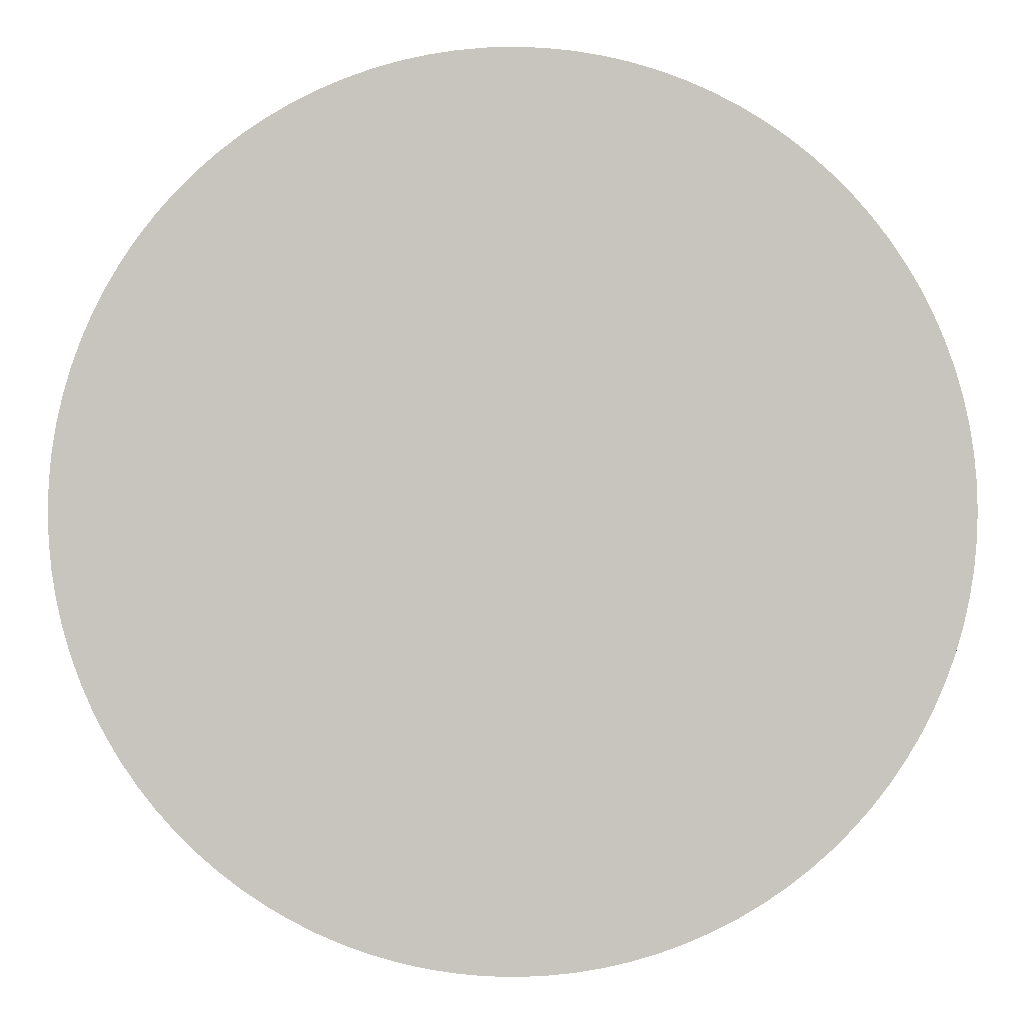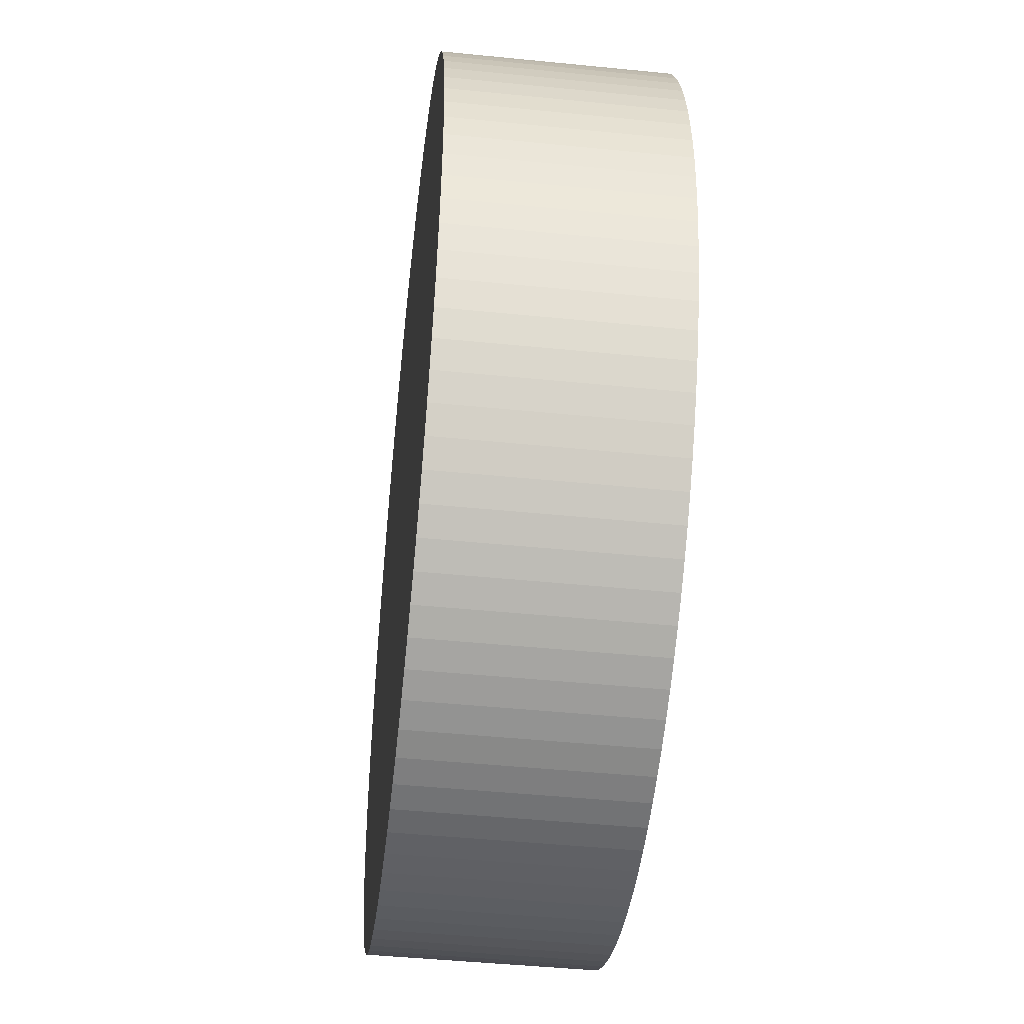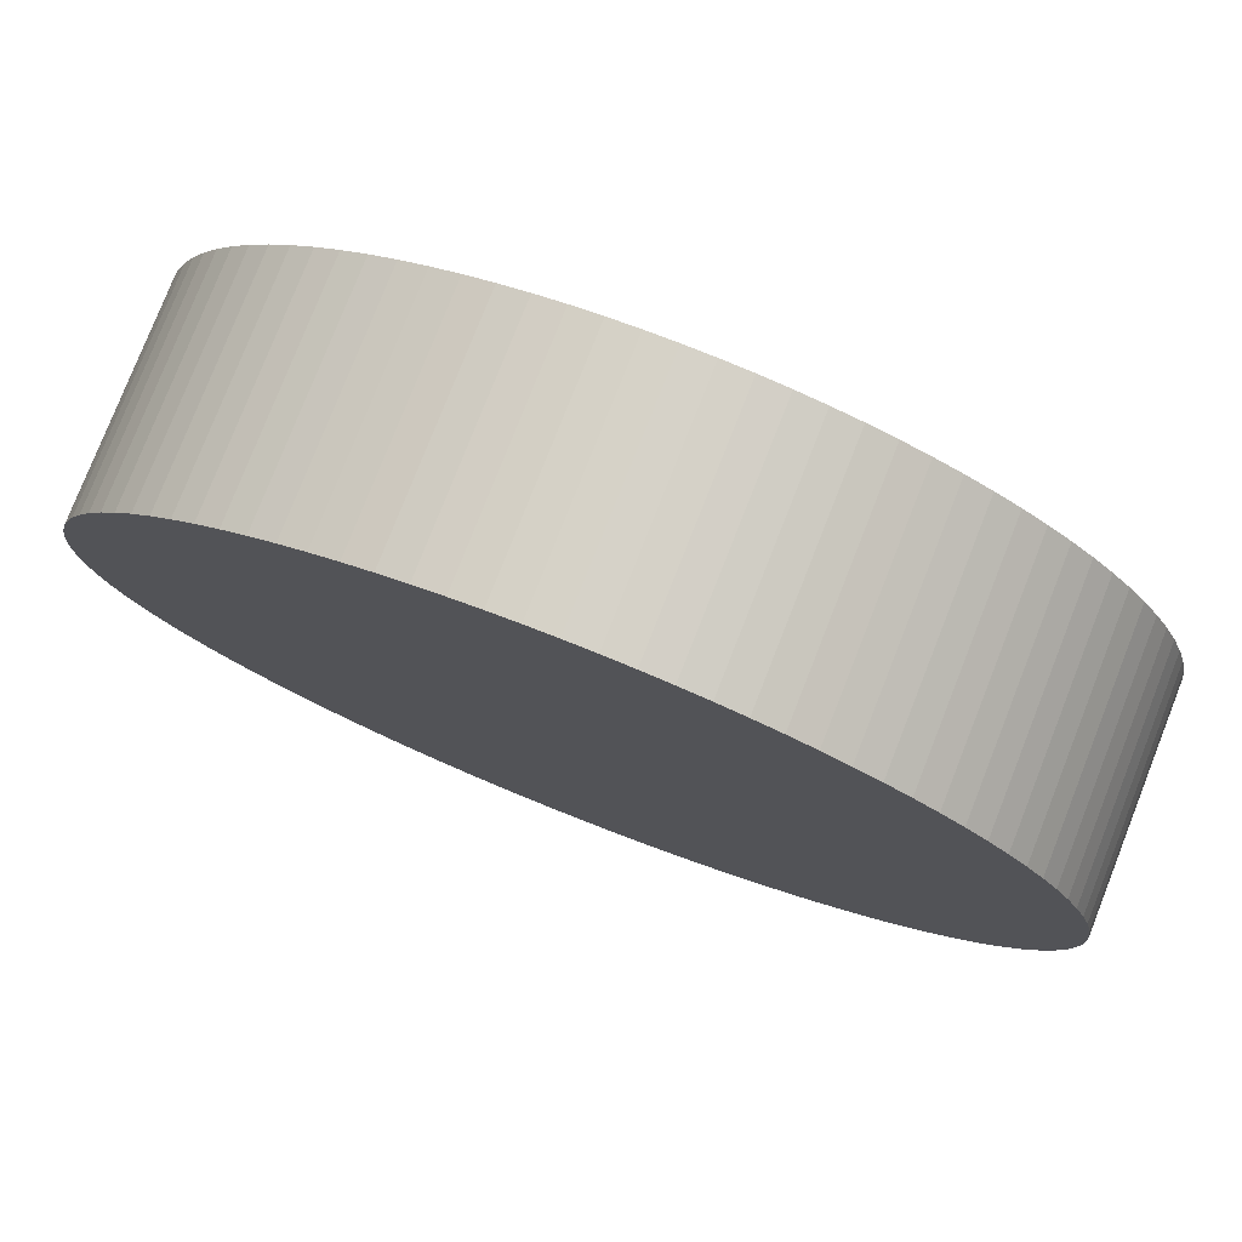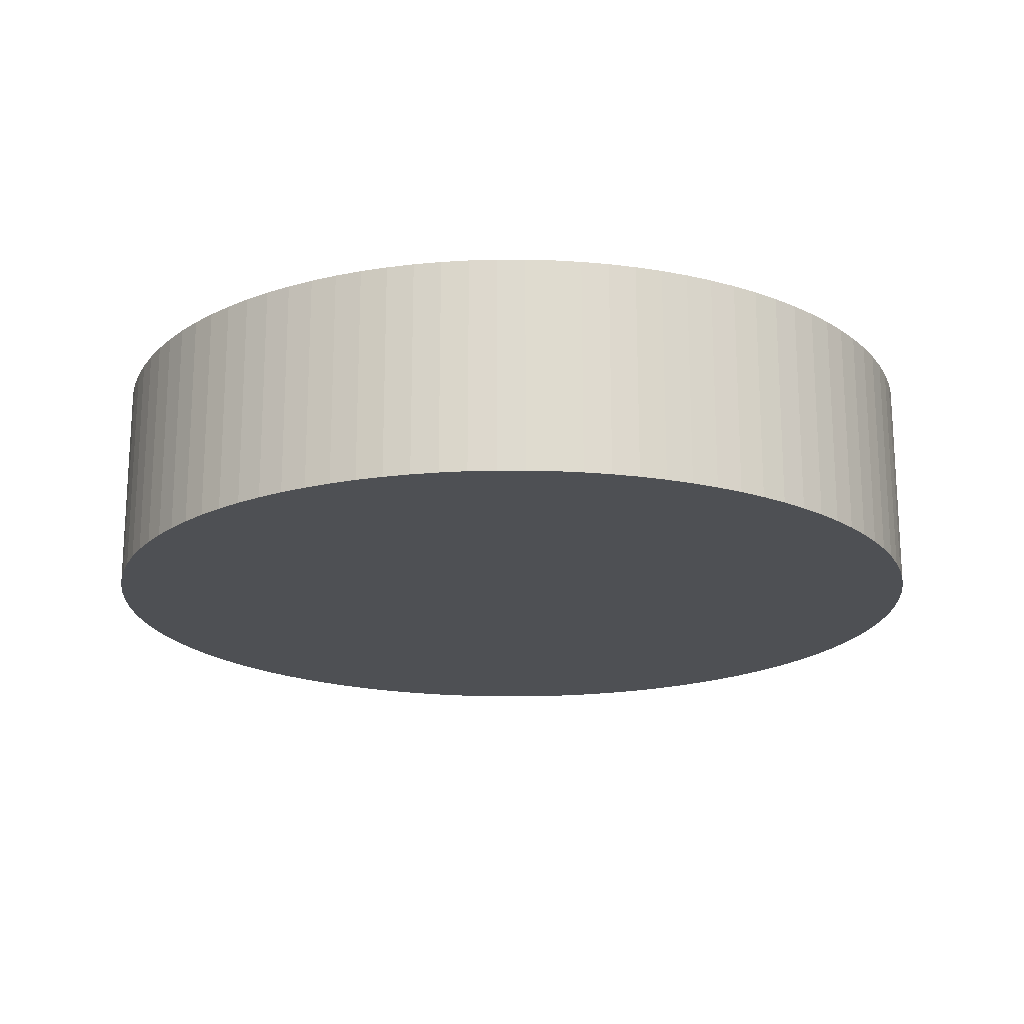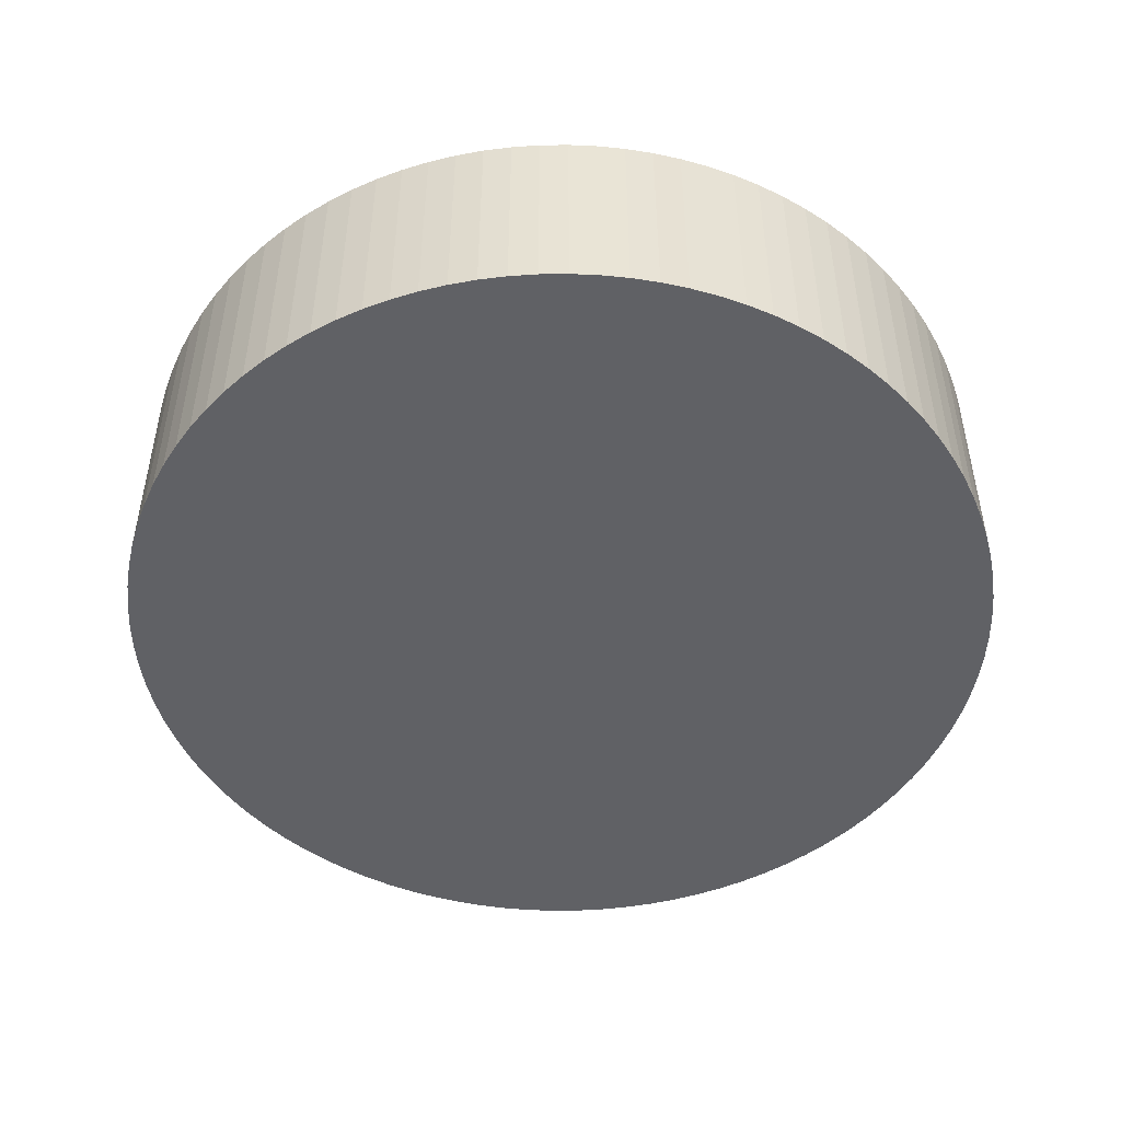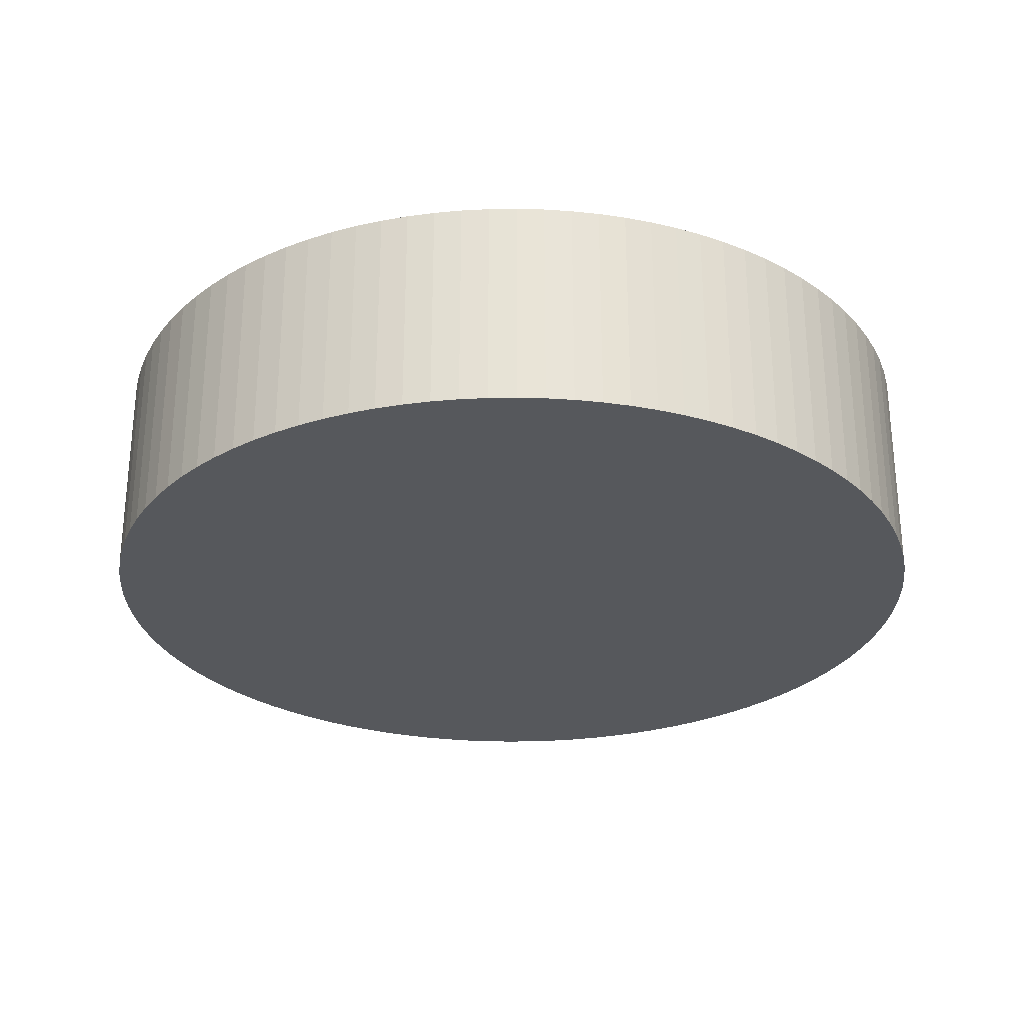
<metadata>
{"format":"obj","ext":"obj","renderer":"f3d","projection":"perspective","resolution":1024,"background":"white","views":[{"elev":-0.2,"azim":-1.5,"up":"+Y"},{"elev":-46.7,"azim":83.5,"up":"+Y"},{"elev":78.4,"azim":21.5,"up":"+Y"},{"elev":-19.0,"azim":37.9,"up":"+Z"},{"elev":-48.6,"azim":143.0,"up":"+Z"},{"elev":-27.9,"azim":-177.0,"up":"+Z"}]}
</metadata>
<code>
v 1 0 0.25
v 1 0 -0.25
v 0.998 0.06279 0.25
v 0.998 0.06279 -0.25
v 0.9921 0.1253 0.25
v 0.9921 0.1253 -0.25
v 0.9823 0.1874 0.25
v 0.9823 0.1874 -0.25
v 0.9686 0.2487 0.25
v 0.9686 0.2487 -0.25
v 0.9511 0.309 0.25
v 0.9511 0.309 -0.25
v 0.9298 0.3681 0.25
v 0.9298 0.3681 -0.25
v 0.9048 0.4258 0.25
v 0.9048 0.4258 -0.25
v 0.8763 0.4818 0.25
v 0.8763 0.4818 -0.25
v 0.8443 0.5358 0.25
v 0.8443 0.5358 -0.25
v 0.809 0.5878 0.25
v 0.809 0.5878 -0.25
v 0.7705 0.6374 0.25
v 0.7705 0.6374 -0.25
v 0.729 0.6845 0.25
v 0.729 0.6845 -0.25
v 0.6845 0.729 0.25
v 0.6845 0.729 -0.25
v 0.6374 0.7705 0.25
v 0.6374 0.7705 -0.25
v 0.5878 0.809 0.25
v 0.5878 0.809 -0.25
v 0.5358 0.8443 0.25
v 0.5358 0.8443 -0.25
v 0.4818 0.8763 0.25
v 0.4818 0.8763 -0.25
v 0.4258 0.9048 0.25
v 0.4258 0.9048 -0.25
v 0.3681 0.9298 0.25
v 0.3681 0.9298 -0.25
v 0.309 0.9511 0.25
v 0.309 0.9511 -0.25
v 0.2487 0.9686 0.25
v 0.2487 0.9686 -0.25
v 0.1874 0.9823 0.25
v 0.1874 0.9823 -0.25
v 0.1253 0.9921 0.25
v 0.1253 0.9921 -0.25
v 0.06279 0.998 0.25
v 0.06279 0.998 -0.25
v 6.123e-17 1 0.25
v 6.123e-17 1 -0.25
v -0.06279 0.998 0.25
v -0.06279 0.998 -0.25
v -0.1253 0.9921 0.25
v -0.1253 0.9921 -0.25
v -0.1874 0.9823 0.25
v -0.1874 0.9823 -0.25
v -0.2487 0.9686 0.25
v -0.2487 0.9686 -0.25
v -0.309 0.9511 0.25
v -0.309 0.9511 -0.25
v -0.3681 0.9298 0.25
v -0.3681 0.9298 -0.25
v -0.4258 0.9048 0.25
v -0.4258 0.9048 -0.25
v -0.4818 0.8763 0.25
v -0.4818 0.8763 -0.25
v -0.5358 0.8443 0.25
v -0.5358 0.8443 -0.25
v -0.5878 0.809 0.25
v -0.5878 0.809 -0.25
v -0.6374 0.7705 0.25
v -0.6374 0.7705 -0.25
v -0.6845 0.729 0.25
v -0.6845 0.729 -0.25
v -0.729 0.6845 0.25
v -0.729 0.6845 -0.25
v -0.7705 0.6374 0.25
v -0.7705 0.6374 -0.25
v -0.809 0.5878 0.25
v -0.809 0.5878 -0.25
v -0.8443 0.5358 0.25
v -0.8443 0.5358 -0.25
v -0.8763 0.4818 0.25
v -0.8763 0.4818 -0.25
v -0.9048 0.4258 0.25
v -0.9048 0.4258 -0.25
v -0.9298 0.3681 0.25
v -0.9298 0.3681 -0.25
v -0.9511 0.309 0.25
v -0.9511 0.309 -0.25
v -0.9686 0.2487 0.25
v -0.9686 0.2487 -0.25
v -0.9823 0.1874 0.25
v -0.9823 0.1874 -0.25
v -0.9921 0.1253 0.25
v -0.9921 0.1253 -0.25
v -0.998 0.06279 0.25
v -0.998 0.06279 -0.25
v -1 1.225e-16 0.25
v -1 1.225e-16 -0.25
v -0.998 -0.06279 0.25
v -0.998 -0.06279 -0.25
v -0.9921 -0.1253 0.25
v -0.9921 -0.1253 -0.25
v -0.9823 -0.1874 0.25
v -0.9823 -0.1874 -0.25
v -0.9686 -0.2487 0.25
v -0.9686 -0.2487 -0.25
v -0.9511 -0.309 0.25
v -0.9511 -0.309 -0.25
v -0.9298 -0.3681 0.25
v -0.9298 -0.3681 -0.25
v -0.9048 -0.4258 0.25
v -0.9048 -0.4258 -0.25
v -0.8763 -0.4818 0.25
v -0.8763 -0.4818 -0.25
v -0.8443 -0.5358 0.25
v -0.8443 -0.5358 -0.25
v -0.809 -0.5878 0.25
v -0.809 -0.5878 -0.25
v -0.7705 -0.6374 0.25
v -0.7705 -0.6374 -0.25
v -0.729 -0.6845 0.25
v -0.729 -0.6845 -0.25
v -0.6845 -0.729 0.25
v -0.6845 -0.729 -0.25
v -0.6374 -0.7705 0.25
v -0.6374 -0.7705 -0.25
v -0.5878 -0.809 0.25
v -0.5878 -0.809 -0.25
v -0.5358 -0.8443 0.25
v -0.5358 -0.8443 -0.25
v -0.4818 -0.8763 0.25
v -0.4818 -0.8763 -0.25
v -0.4258 -0.9048 0.25
v -0.4258 -0.9048 -0.25
v -0.3681 -0.9298 0.25
v -0.3681 -0.9298 -0.25
v -0.309 -0.9511 0.25
v -0.309 -0.9511 -0.25
v -0.2487 -0.9686 0.25
v -0.2487 -0.9686 -0.25
v -0.1874 -0.9823 0.25
v -0.1874 -0.9823 -0.25
v -0.1253 -0.9921 0.25
v -0.1253 -0.9921 -0.25
v -0.06279 -0.998 0.25
v -0.06279 -0.998 -0.25
v -1.837e-16 -1 0.25
v -1.837e-16 -1 -0.25
v 0.06279 -0.998 0.25
v 0.06279 -0.998 -0.25
v 0.1253 -0.9921 0.25
v 0.1253 -0.9921 -0.25
v 0.1874 -0.9823 0.25
v 0.1874 -0.9823 -0.25
v 0.2487 -0.9686 0.25
v 0.2487 -0.9686 -0.25
v 0.309 -0.9511 0.25
v 0.309 -0.9511 -0.25
v 0.3681 -0.9298 0.25
v 0.3681 -0.9298 -0.25
v 0.4258 -0.9048 0.25
v 0.4258 -0.9048 -0.25
v 0.4818 -0.8763 0.25
v 0.4818 -0.8763 -0.25
v 0.5358 -0.8443 0.25
v 0.5358 -0.8443 -0.25
v 0.5878 -0.809 0.25
v 0.5878 -0.809 -0.25
v 0.6374 -0.7705 0.25
v 0.6374 -0.7705 -0.25
v 0.6845 -0.729 0.25
v 0.6845 -0.729 -0.25
v 0.729 -0.6845 0.25
v 0.729 -0.6845 -0.25
v 0.7705 -0.6374 0.25
v 0.7705 -0.6374 -0.25
v 0.809 -0.5878 0.25
v 0.809 -0.5878 -0.25
v 0.8443 -0.5358 0.25
v 0.8443 -0.5358 -0.25
v 0.8763 -0.4818 0.25
v 0.8763 -0.4818 -0.25
v 0.9048 -0.4258 0.25
v 0.9048 -0.4258 -0.25
v 0.9298 -0.3681 0.25
v 0.9298 -0.3681 -0.25
v 0.9511 -0.309 0.25
v 0.9511 -0.309 -0.25
v 0.9686 -0.2487 0.25
v 0.9686 -0.2487 -0.25
v 0.9823 -0.1874 0.25
v 0.9823 -0.1874 -0.25
v 0.9921 -0.1253 0.25
v 0.9921 -0.1253 -0.25
v 0.998 -0.06279 0.25
v 0.998 -0.06279 -0.25
v 0 0 0.25
v 0 0 -0.25
f 1 2 3
f 3 2 4
f 3 4 5
f 5 4 6
f 5 6 7
f 7 6 8
f 7 8 9
f 9 8 10
f 9 10 11
f 11 10 12
f 11 12 13
f 13 12 14
f 13 14 15
f 15 14 16
f 15 16 17
f 17 16 18
f 17 18 19
f 19 18 20
f 19 20 21
f 21 20 22
f 21 22 23
f 23 22 24
f 23 24 25
f 25 24 26
f 25 26 27
f 27 26 28
f 27 28 29
f 29 28 30
f 29 30 31
f 31 30 32
f 31 32 33
f 33 32 34
f 33 34 35
f 35 34 36
f 35 36 37
f 37 36 38
f 37 38 39
f 39 38 40
f 39 40 41
f 41 40 42
f 41 42 43
f 43 42 44
f 43 44 45
f 45 44 46
f 45 46 47
f 47 46 48
f 47 48 49
f 49 48 50
f 49 50 51
f 51 50 52
f 51 52 53
f 53 52 54
f 53 54 55
f 55 54 56
f 55 56 57
f 57 56 58
f 57 58 59
f 59 58 60
f 59 60 61
f 61 60 62
f 61 62 63
f 63 62 64
f 63 64 65
f 65 64 66
f 65 66 67
f 67 66 68
f 67 68 69
f 69 68 70
f 69 70 71
f 71 70 72
f 71 72 73
f 73 72 74
f 73 74 75
f 75 74 76
f 75 76 77
f 77 76 78
f 77 78 79
f 79 78 80
f 79 80 81
f 81 80 82
f 81 82 83
f 83 82 84
f 83 84 85
f 85 84 86
f 85 86 87
f 87 86 88
f 87 88 89
f 89 88 90
f 89 90 91
f 91 90 92
f 91 92 93
f 93 92 94
f 93 94 95
f 95 94 96
f 95 96 97
f 97 96 98
f 97 98 99
f 99 98 100
f 99 100 101
f 101 100 102
f 101 102 103
f 103 102 104
f 103 104 105
f 105 104 106
f 105 106 107
f 107 106 108
f 107 108 109
f 109 108 110
f 109 110 111
f 111 110 112
f 111 112 113
f 113 112 114
f 113 114 115
f 115 114 116
f 115 116 117
f 117 116 118
f 117 118 119
f 119 118 120
f 119 120 121
f 121 120 122
f 121 122 123
f 123 122 124
f 123 124 125
f 125 124 126
f 125 126 127
f 127 126 128
f 127 128 129
f 129 128 130
f 129 130 131
f 131 130 132
f 131 132 133
f 133 132 134
f 133 134 135
f 135 134 136
f 135 136 137
f 137 136 138
f 137 138 139
f 139 138 140
f 139 140 141
f 141 140 142
f 141 142 143
f 143 142 144
f 143 144 145
f 145 144 146
f 145 146 147
f 147 146 148
f 147 148 149
f 149 148 150
f 149 150 151
f 151 150 152
f 151 152 153
f 153 152 154
f 153 154 155
f 155 154 156
f 155 156 157
f 157 156 158
f 157 158 159
f 159 158 160
f 159 160 161
f 161 160 162
f 161 162 163
f 163 162 164
f 163 164 165
f 165 164 166
f 165 166 167
f 167 166 168
f 167 168 169
f 169 168 170
f 169 170 171
f 171 170 172
f 171 172 173
f 173 172 174
f 173 174 175
f 175 174 176
f 175 176 177
f 177 176 178
f 177 178 179
f 179 178 180
f 179 180 181
f 181 180 182
f 181 182 183
f 183 182 184
f 183 184 185
f 185 184 186
f 185 186 187
f 187 186 188
f 187 188 189
f 189 188 190
f 189 190 191
f 191 190 192
f 191 192 193
f 193 192 194
f 193 194 195
f 195 194 196
f 195 196 197
f 197 196 198
f 197 198 199
f 199 198 200
f 199 200 1
f 1 200 2
f 201 1 3
f 201 3 5
f 201 5 7
f 201 7 9
f 201 9 11
f 201 11 13
f 201 13 15
f 201 15 17
f 201 17 19
f 201 19 21
f 201 21 23
f 201 23 25
f 201 25 27
f 201 27 29
f 201 29 31
f 201 31 33
f 201 33 35
f 201 35 37
f 201 37 39
f 201 39 41
f 201 41 43
f 201 43 45
f 201 45 47
f 201 47 49
f 201 49 51
f 201 51 53
f 201 53 55
f 201 55 57
f 201 57 59
f 201 59 61
f 201 61 63
f 201 63 65
f 201 65 67
f 201 67 69
f 201 69 71
f 201 71 73
f 201 73 75
f 201 75 77
f 201 77 79
f 201 79 81
f 201 81 83
f 201 83 85
f 201 85 87
f 201 87 89
f 201 89 91
f 201 91 93
f 201 93 95
f 201 95 97
f 201 97 99
f 201 99 101
f 201 101 103
f 201 103 105
f 201 105 107
f 201 107 109
f 201 109 111
f 201 111 113
f 201 113 115
f 201 115 117
f 201 117 119
f 201 119 121
f 201 121 123
f 201 123 125
f 201 125 127
f 201 127 129
f 201 129 131
f 201 131 133
f 201 133 135
f 201 135 137
f 201 137 139
f 201 139 141
f 201 141 143
f 201 143 145
f 201 145 147
f 201 147 149
f 201 149 151
f 201 151 153
f 201 153 155
f 201 155 157
f 201 157 159
f 201 159 161
f 201 161 163
f 201 163 165
f 201 165 167
f 201 167 169
f 201 169 171
f 201 171 173
f 201 173 175
f 201 175 177
f 201 177 179
f 201 179 181
f 201 181 183
f 201 183 185
f 201 185 187
f 201 187 189
f 201 189 191
f 201 191 193
f 201 193 195
f 201 195 197
f 201 197 199
f 201 199 1
f 202 4 2
f 202 6 4
f 202 8 6
f 202 10 8
f 202 12 10
f 202 14 12
f 202 16 14
f 202 18 16
f 202 20 18
f 202 22 20
f 202 24 22
f 202 26 24
f 202 28 26
f 202 30 28
f 202 32 30
f 202 34 32
f 202 36 34
f 202 38 36
f 202 40 38
f 202 42 40
f 202 44 42
f 202 46 44
f 202 48 46
f 202 50 48
f 202 52 50
f 202 54 52
f 202 56 54
f 202 58 56
f 202 60 58
f 202 62 60
f 202 64 62
f 202 66 64
f 202 68 66
f 202 70 68
f 202 72 70
f 202 74 72
f 202 76 74
f 202 78 76
f 202 80 78
f 202 82 80
f 202 84 82
f 202 86 84
f 202 88 86
f 202 90 88
f 202 92 90
f 202 94 92
f 202 96 94
f 202 98 96
f 202 100 98
f 202 102 100
f 202 104 102
f 202 106 104
f 202 108 106
f 202 110 108
f 202 112 110
f 202 114 112
f 202 116 114
f 202 118 116
f 202 120 118
f 202 122 120
f 202 124 122
f 202 126 124
f 202 128 126
f 202 130 128
f 202 132 130
f 202 134 132
f 202 136 134
f 202 138 136
f 202 140 138
f 202 142 140
f 202 144 142
f 202 146 144
f 202 148 146
f 202 150 148
f 202 152 150
f 202 154 152
f 202 156 154
f 202 158 156
f 202 160 158
f 202 162 160
f 202 164 162
f 202 166 164
f 202 168 166
f 202 170 168
f 202 172 170
f 202 174 172
f 202 176 174
f 202 178 176
f 202 180 178
f 202 182 180
f 202 184 182
f 202 186 184
f 202 188 186
f 202 190 188
f 202 192 190
f 202 194 192
f 202 196 194
f 202 198 196
f 202 200 198
f 202 2 200

</code>
